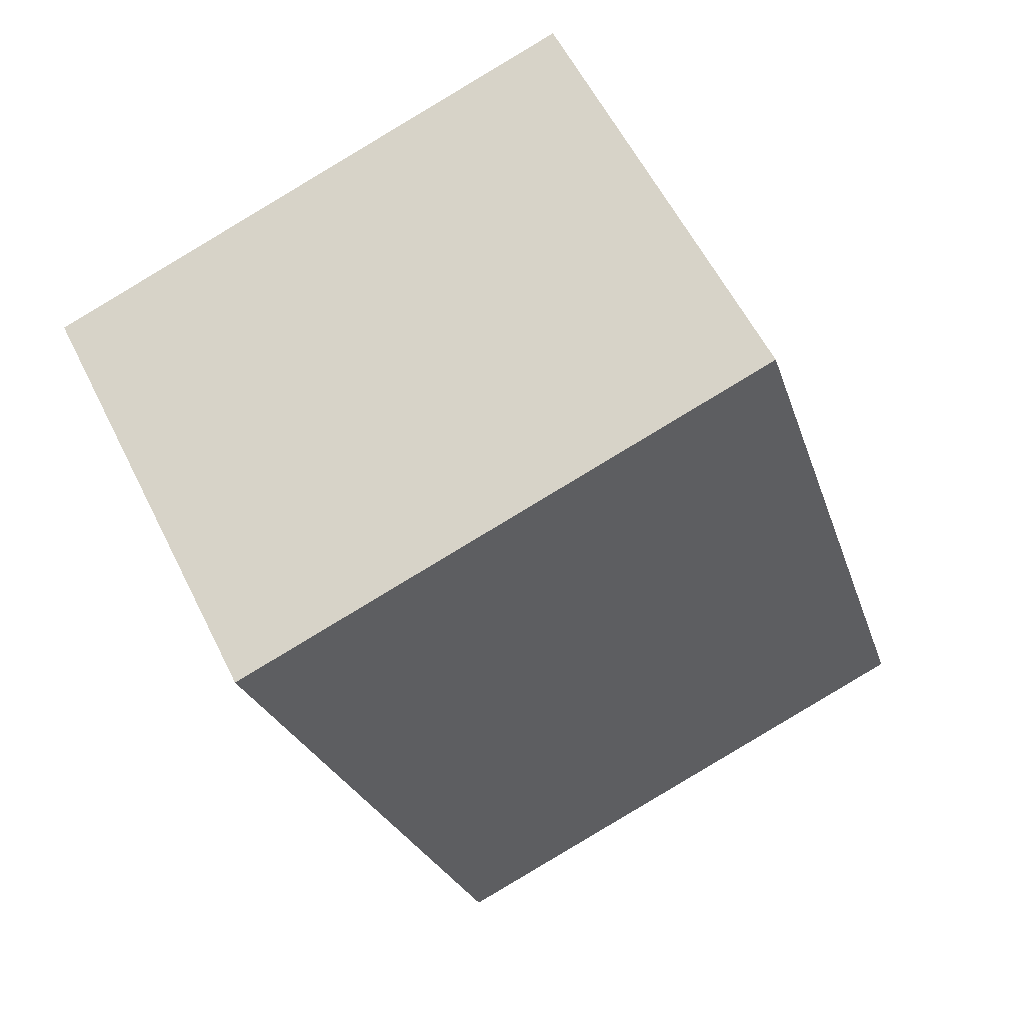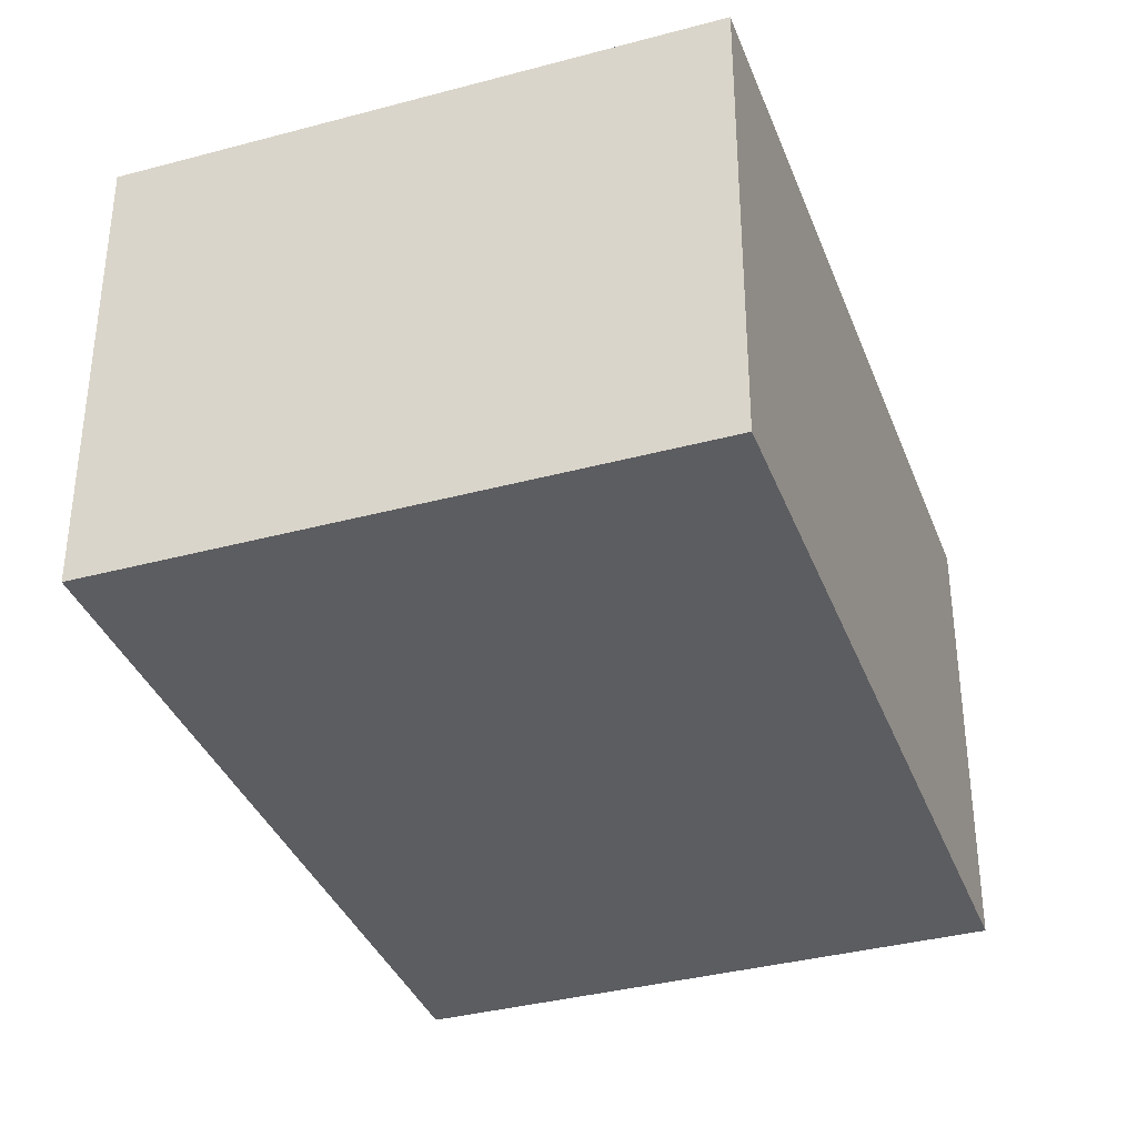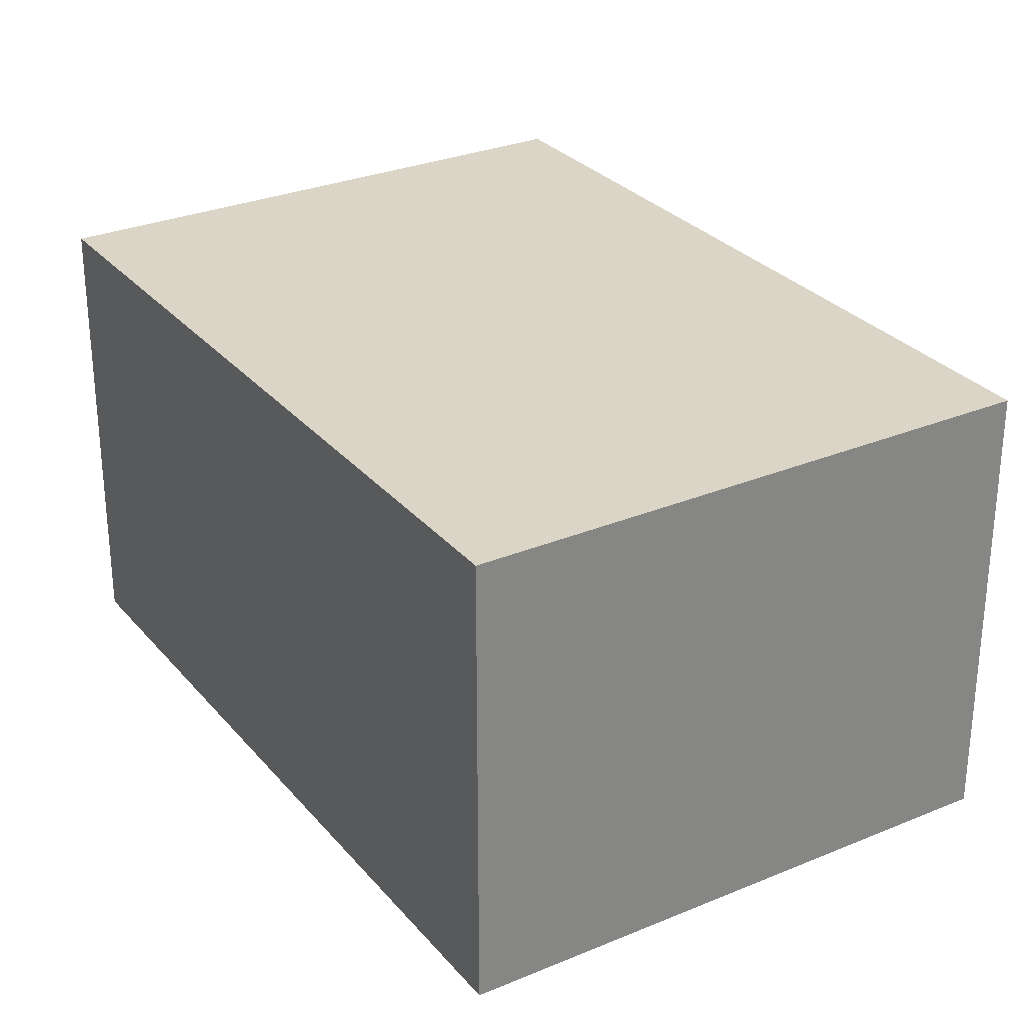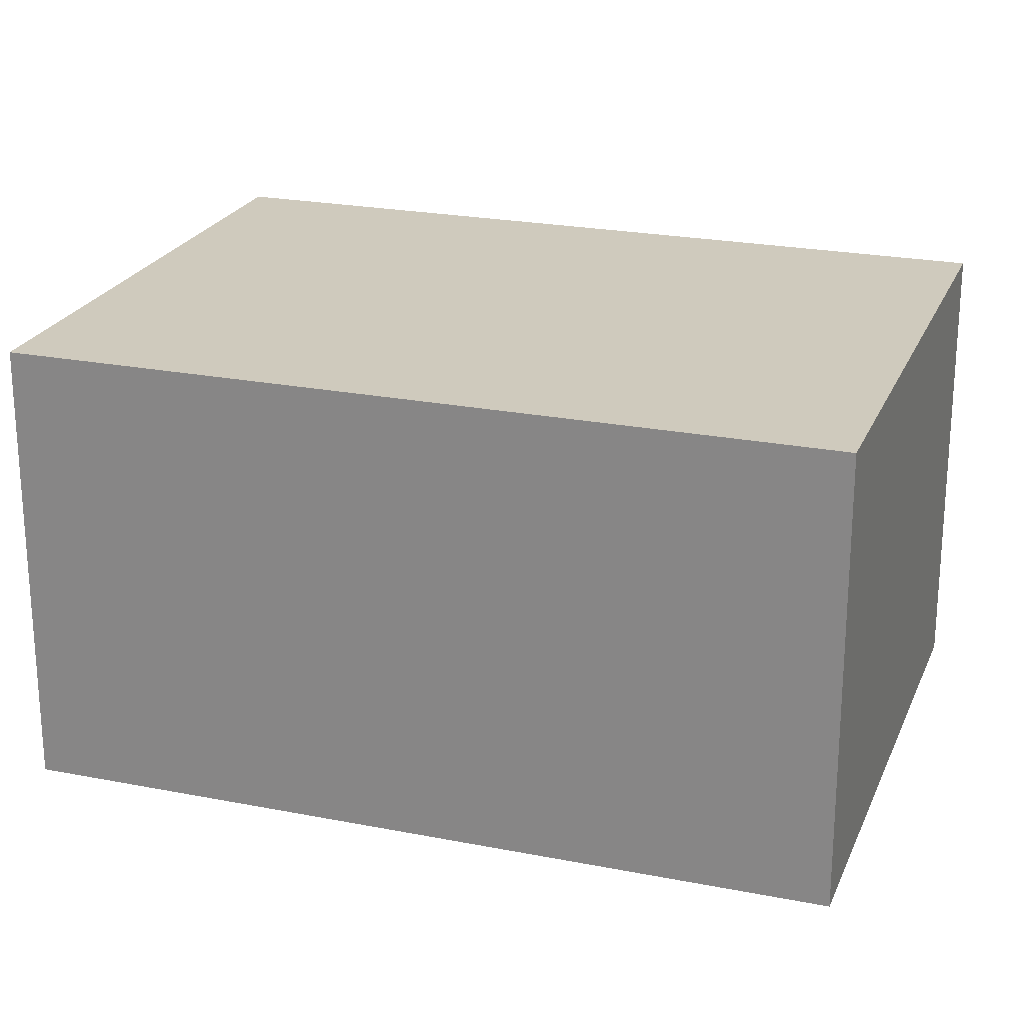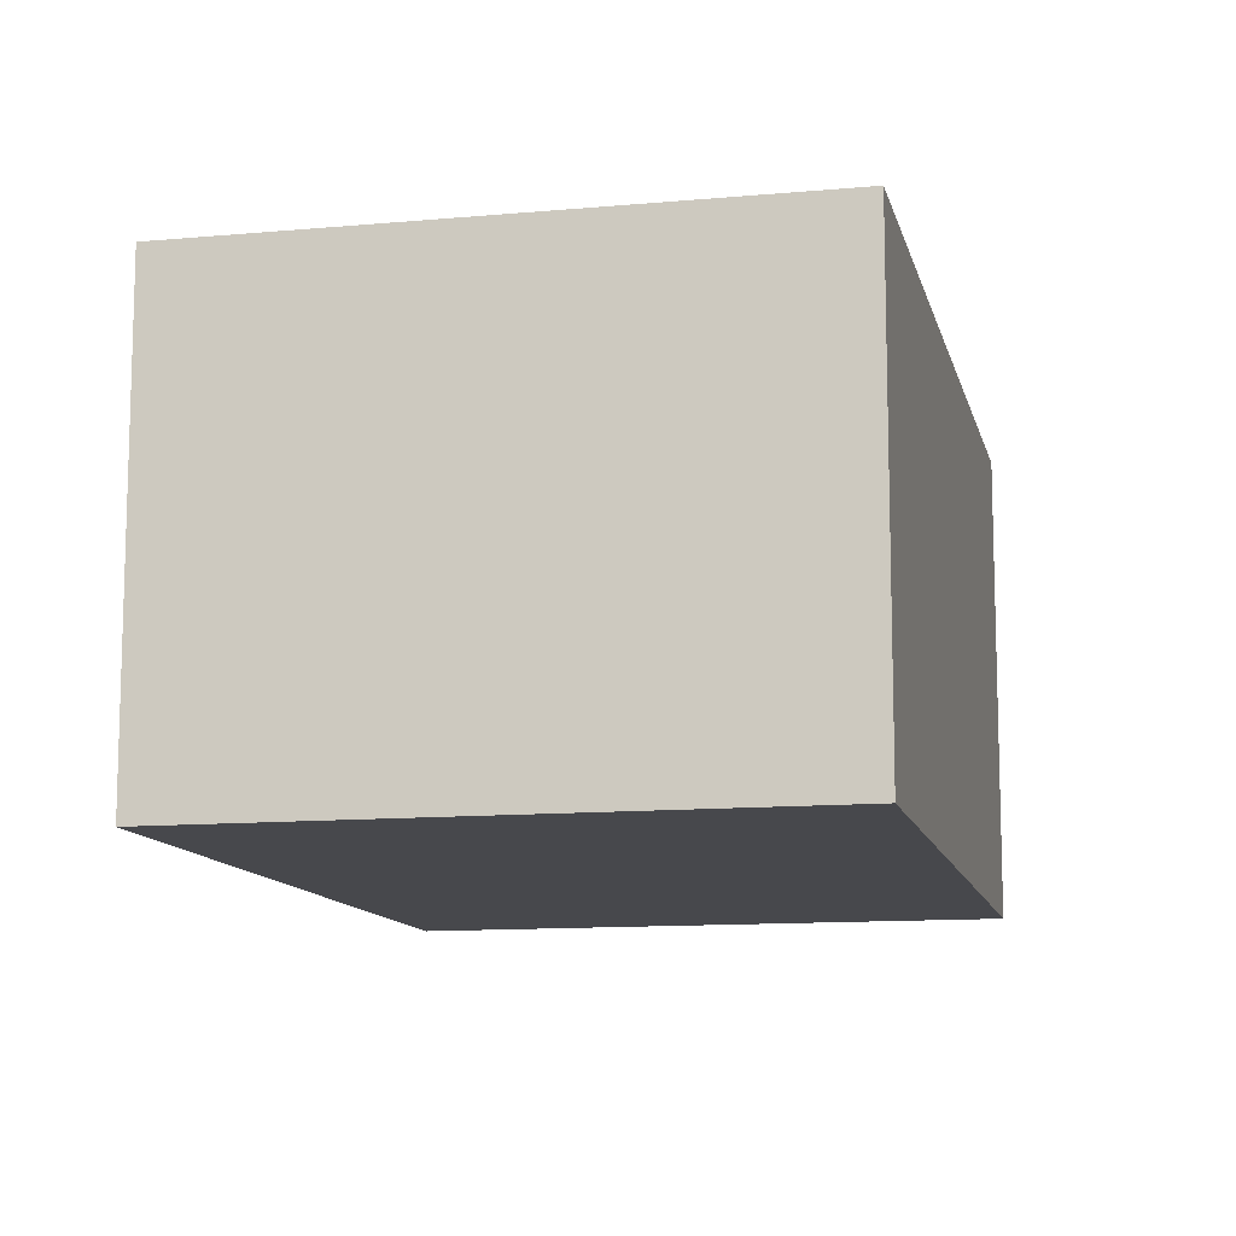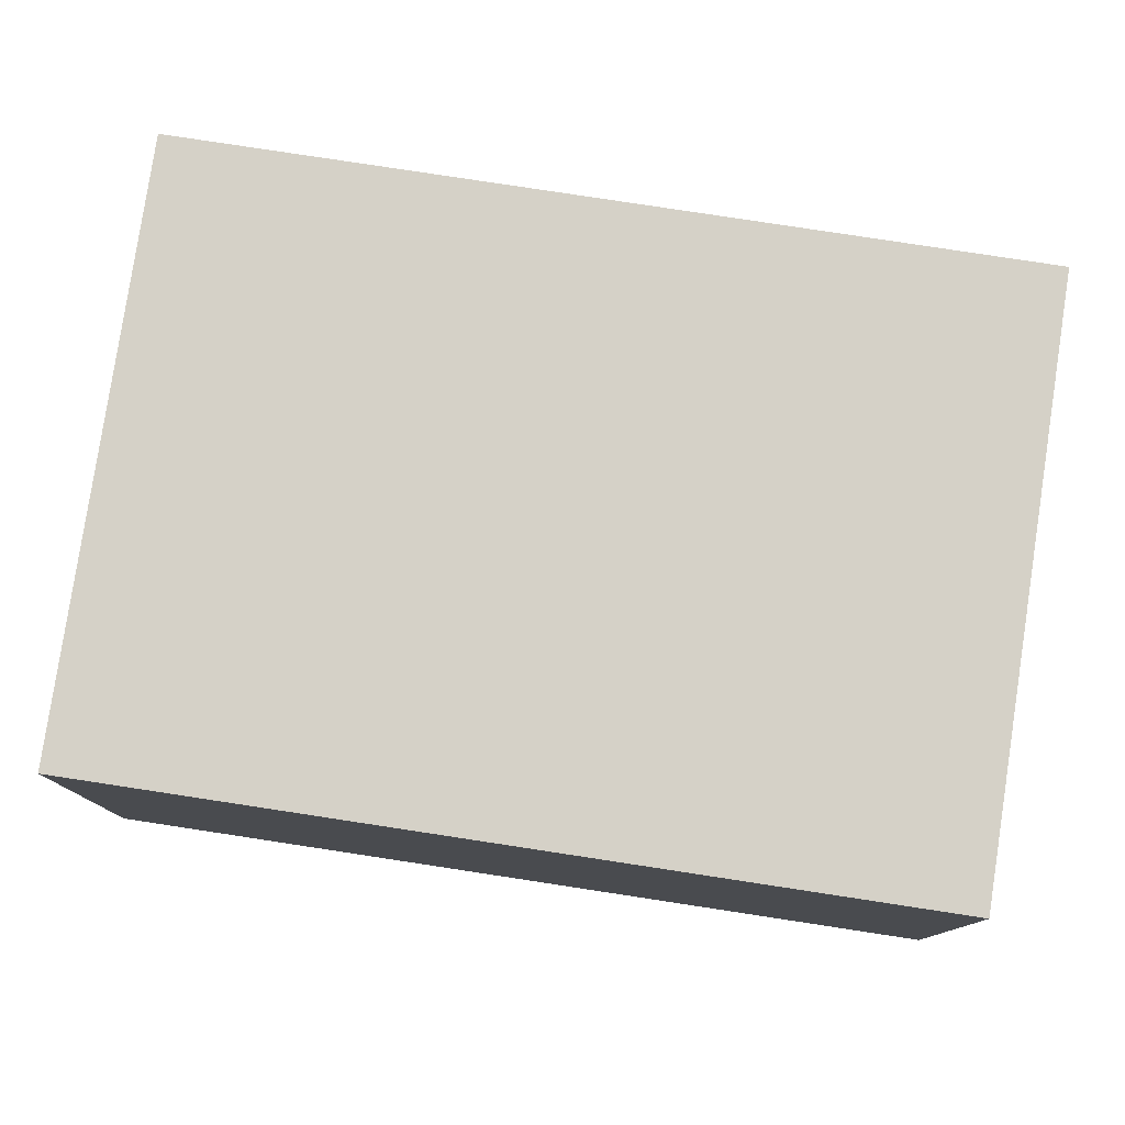
<metadata>
{"format":"obj","ext":"obj","renderer":"f3d","projection":"perspective","resolution":1024,"background":"white","views":[{"elev":57.9,"azim":153.8,"up":"+Z"},{"elev":-36.3,"azim":36.3,"up":"+Y"},{"elev":29.0,"azim":165.1,"up":"+Y"},{"elev":23.0,"azim":125.6,"up":"+Y"},{"elev":-11.6,"azim":-150.5,"up":"+Y"},{"elev":79.7,"azim":115.6,"up":"+Y"}]}
</metadata>
<code>
v  0 1.933 1.184e-16
v  3.376 1.933 2.618
v  2.359 1.933 -0.719
v  1.016 1.933 3.337
v  3.376 -1.603e-16 2.618
v  2.359 4.403e-17 -0.719
v  0 0 0
v  1.016 -2.043e-16 3.337
g defaultobject
f 1 2 3
f 2 1 4
f 5 3 2
f 3 5 6
f 6 1 3
f 1 6 7
f 7 4 1
f 4 7 8
f 8 2 4
f 2 8 5
f 8 6 5
f 6 8 7

</code>
